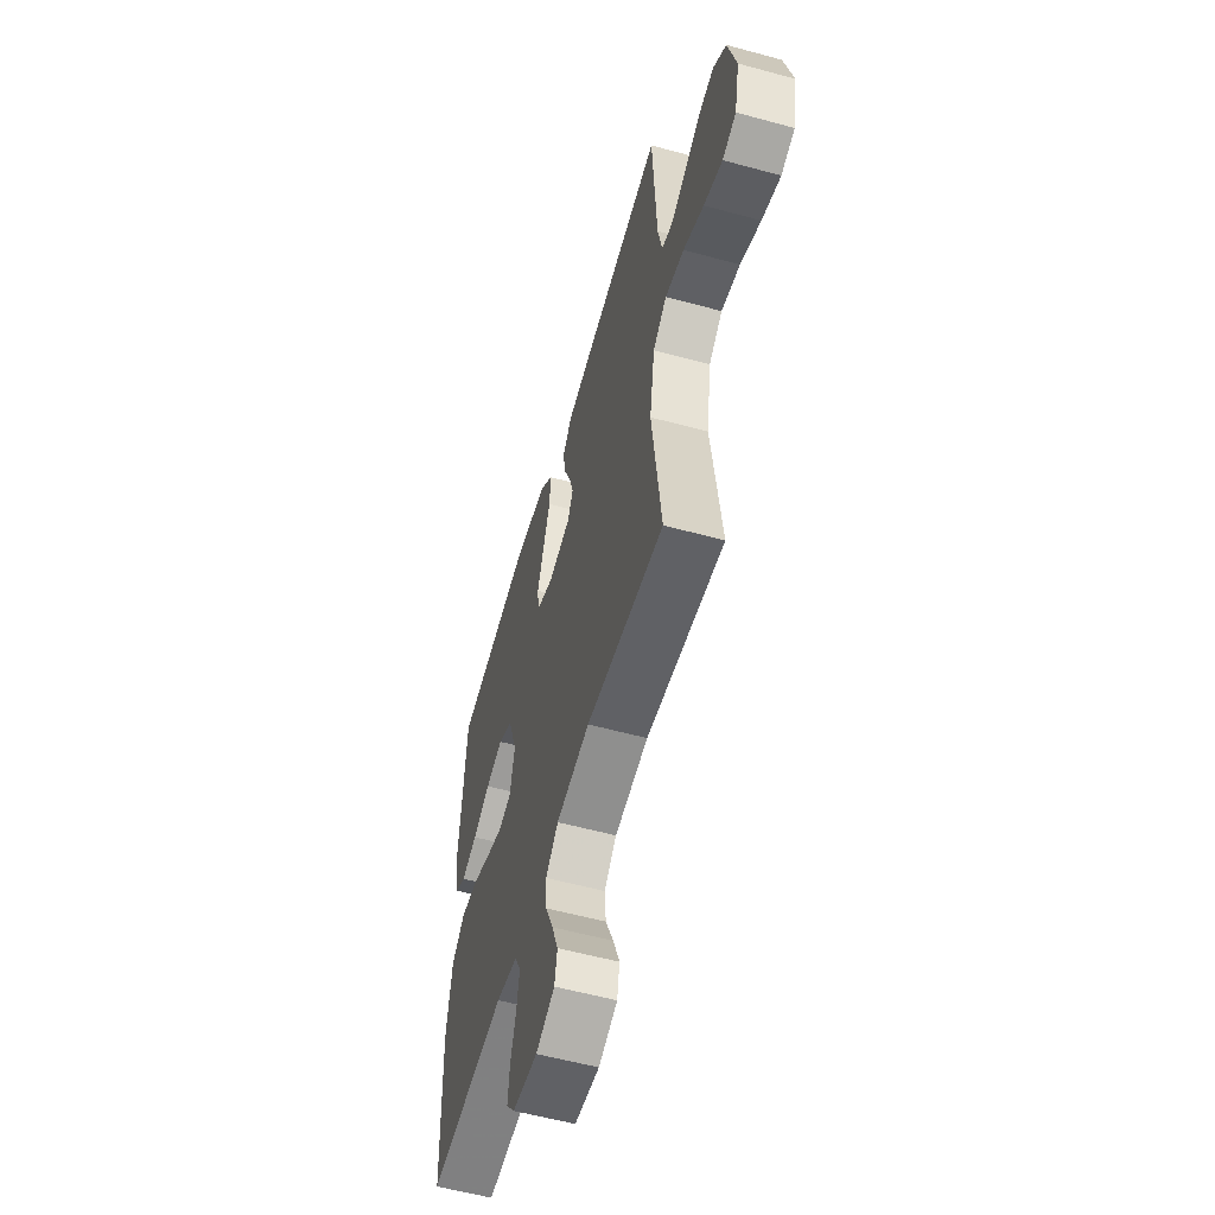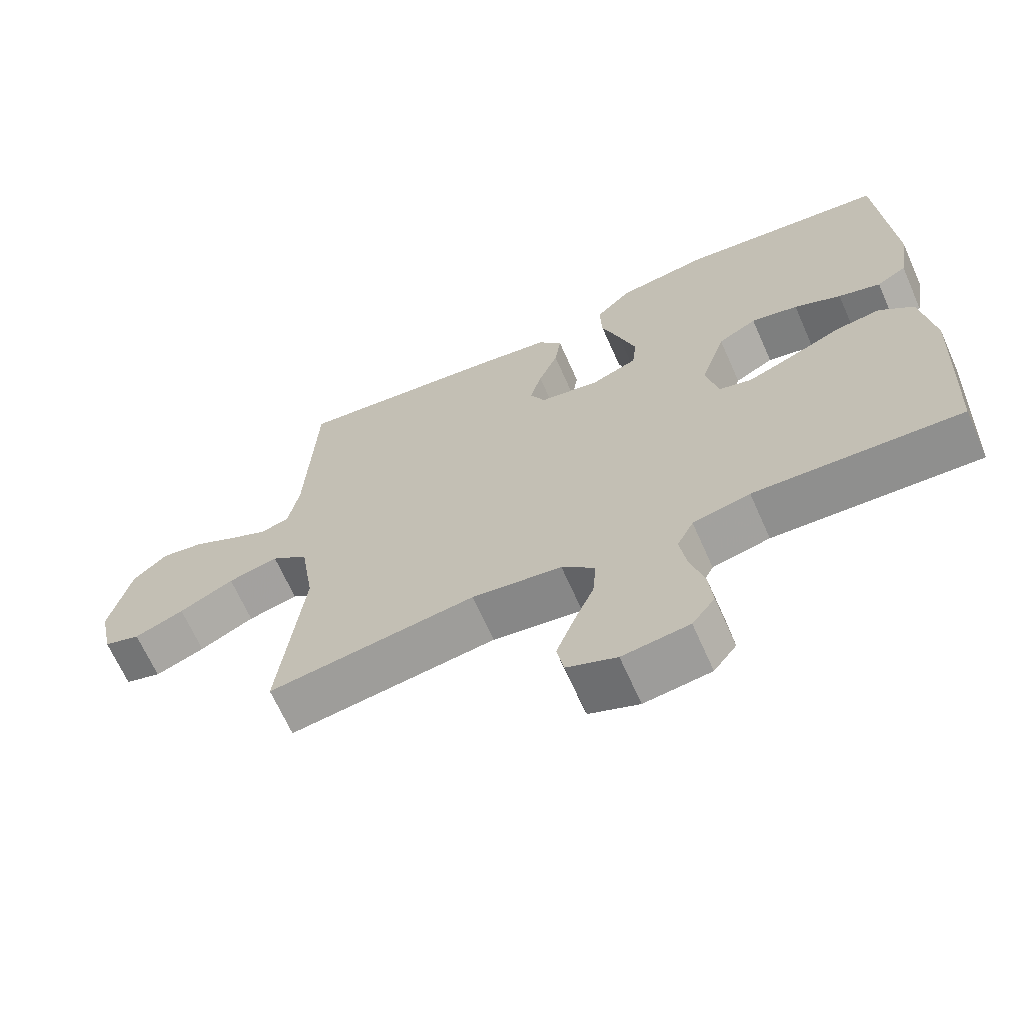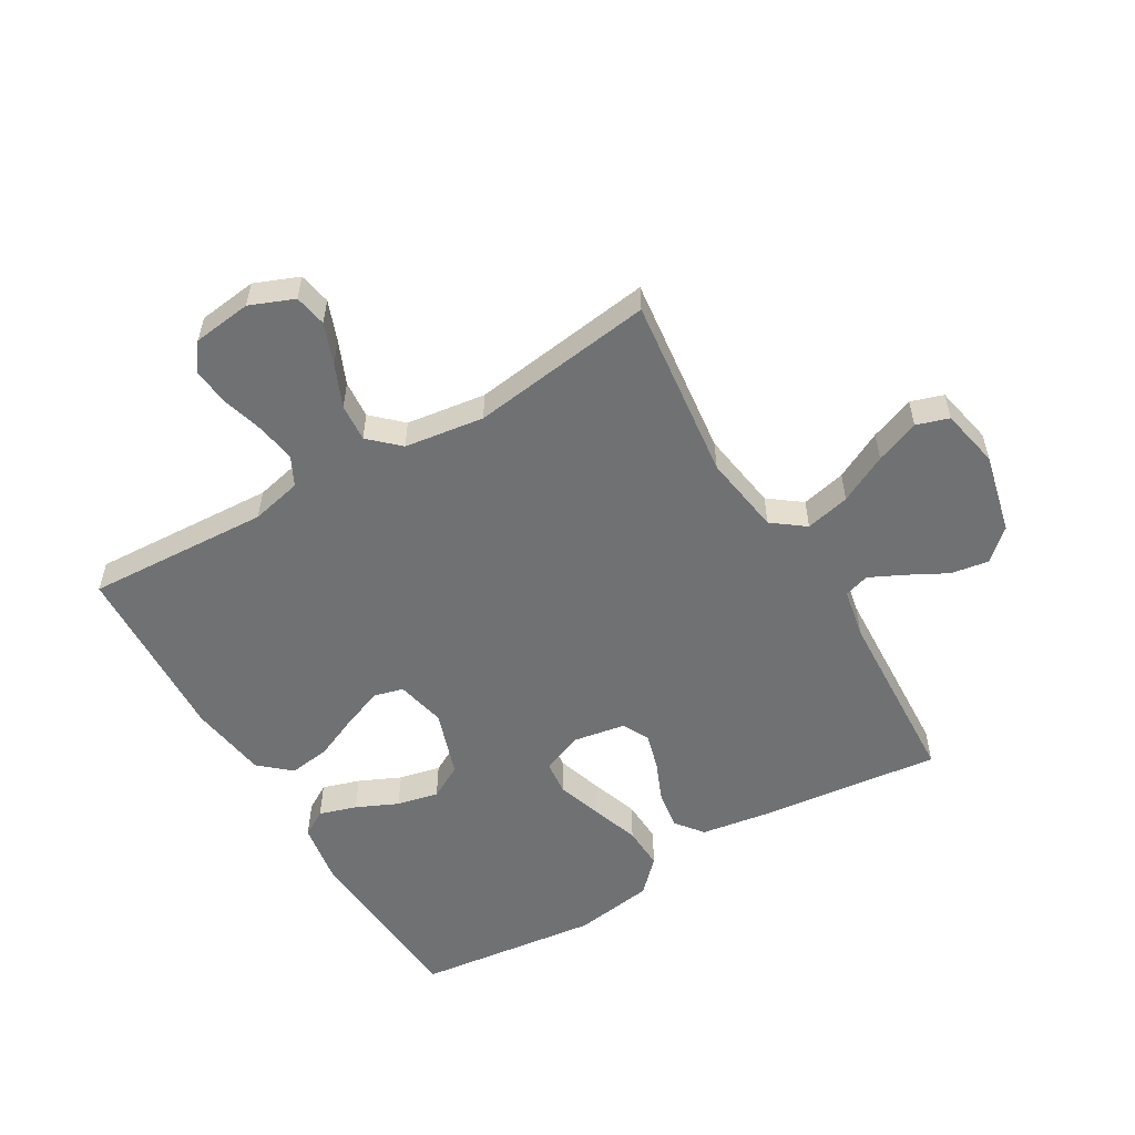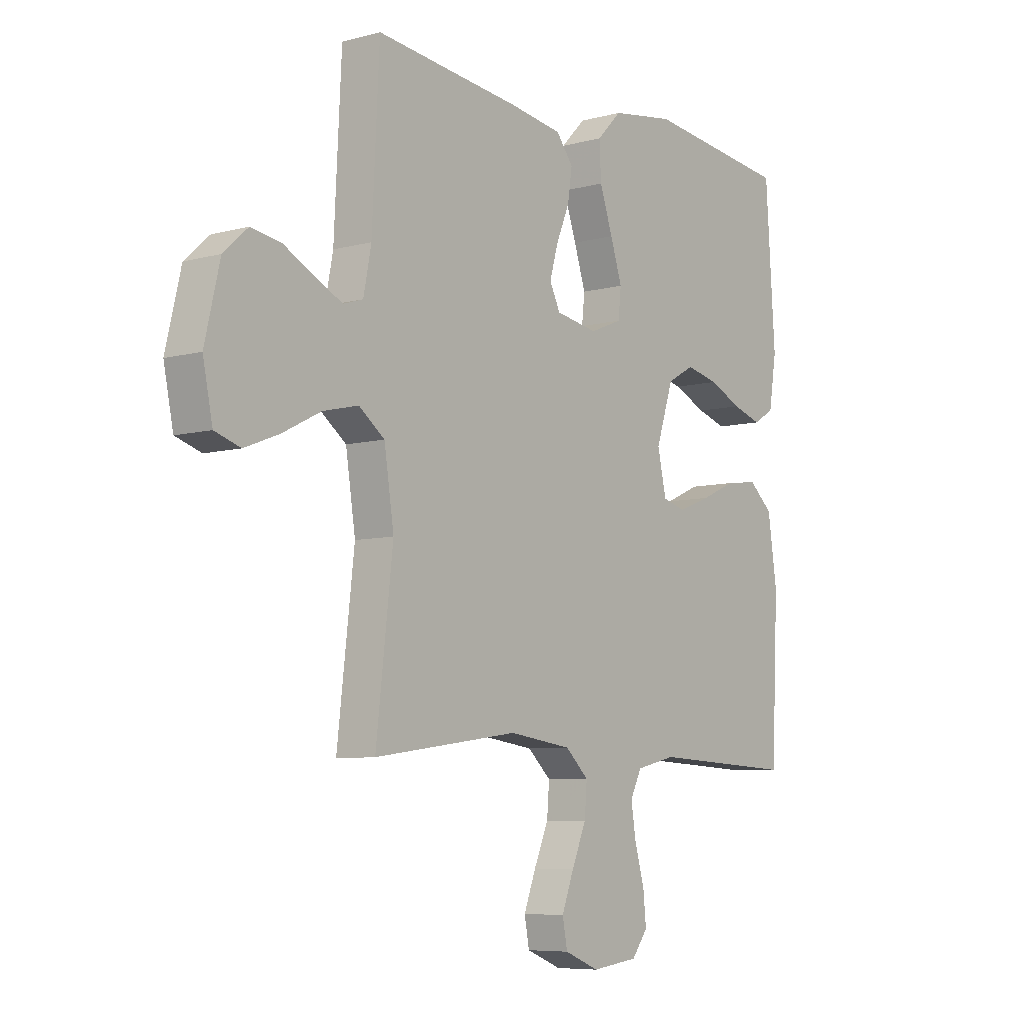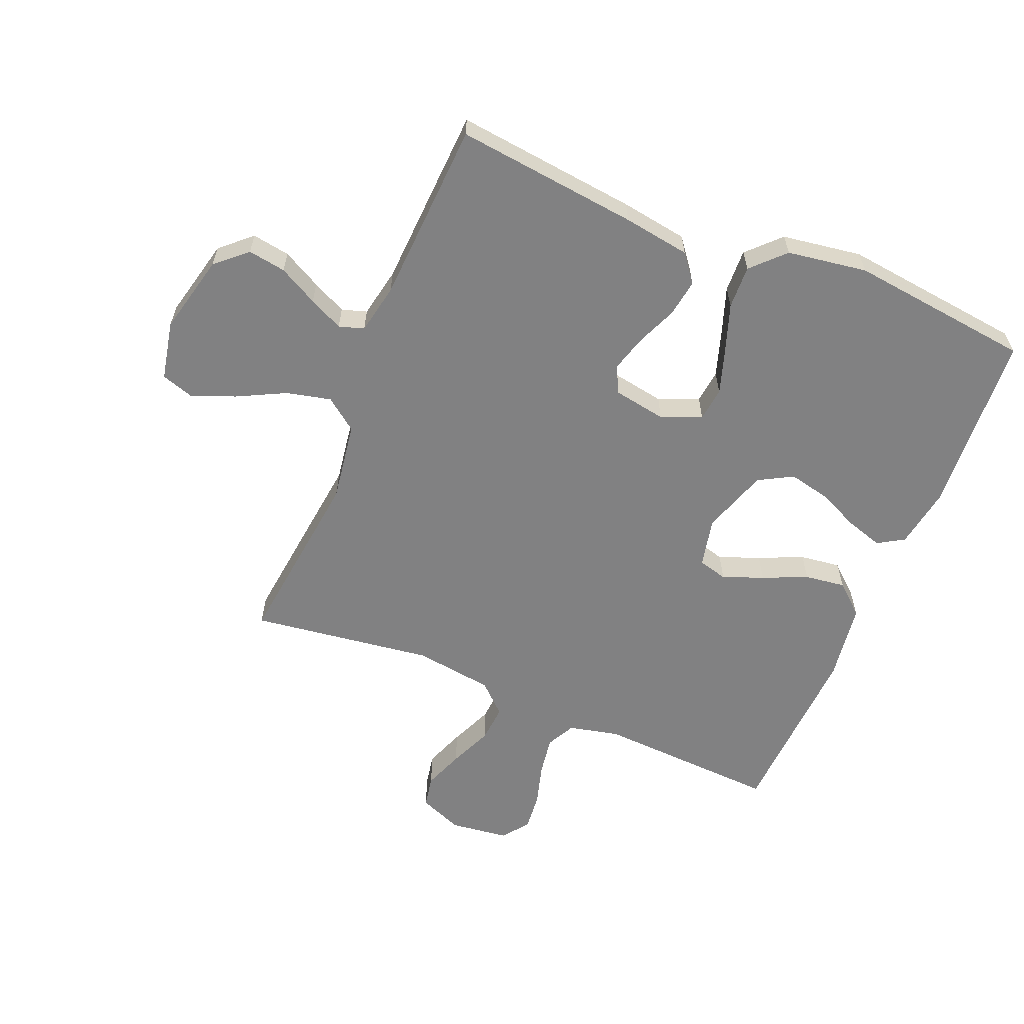
<metadata>
{"format":"obj","ext":"obj","renderer":"f3d","projection":"perspective","resolution":1024,"background":"white","views":[{"elev":-57.4,"azim":-105.8,"up":"+Z"},{"elev":-66.8,"azim":23.9,"up":"+Z"},{"elev":-55.1,"azim":-149.5,"up":"+Y"},{"elev":-7.1,"azim":-52.1,"up":"+Z"},{"elev":-60.4,"azim":-22.5,"up":"+Y"}]}
</metadata>
<code>
v 0.5 0.07 -0.5
v 0.2 0.07 -0.485
v 0.117 0.07 -0.504
v 0.093 0.07 -0.551
v 0.103 0.07 -0.615
v 0.123 0.07 -0.685
v 0.129 0.07 -0.747
v 0.096 0.07 -0.79
v 0 0.07 -0.802
v -0.072 0.07 -0.773
v -0.082 0.07 -0.72
v -0.057 0.07 -0.654
v -0.027 0.07 -0.584
v -0.022 0.07 -0.522
v -0.07 0.07 -0.477
v -0.2 0.07 -0.459
v -0.5 0.07 -0.5
v -0.465 0.07 -0.2
v -0.485 0.07 -0.069
v -0.538 0.07 -0.029
v -0.611 0.07 -0.046
v -0.69 0.07 -0.086
v -0.762 0.07 -0.114
v -0.815 0.07 -0.097
v -0.835 0.07 0
v -0.804 0.07 0.131
v -0.754 0.07 0.176
v -0.692 0.07 0.166
v -0.628 0.07 0.132
v -0.572 0.07 0.105
v -0.531 0.07 0.118
v -0.515 0.07 0.2
v -0.5 0.07 0.5
v -0.2 0.07 0.466
v -0.09 0.07 0.449
v -0.055 0.07 0.404
v -0.064 0.07 0.343
v -0.092 0.07 0.276
v -0.109 0.07 0.216
v -0.087 0.07 0.172
v 0 0.07 0.157
v 0.066 0.07 0.184
v 0.072 0.07 0.24
v 0.048 0.07 0.314
v 0.021 0.07 0.392
v 0.018 0.07 0.463
v 0.069 0.07 0.515
v 0.2 0.07 0.535
v 0.5 0.07 0.5
v 0.52 0.07 0.2
v 0.504 0.07 0.101
v 0.461 0.07 0.075
v 0.4 0.07 0.094
v 0.332 0.07 0.125
v 0.264 0.07 0.14
v 0.208 0.07 0.109
v 0.172 0.07 0
v 0.19 0.07 -0.081
v 0.238 0.07 -0.094
v 0.305 0.07 -0.068
v 0.378 0.07 -0.036
v 0.445 0.07 -0.027
v 0.495 0.07 -0.071
v 0.514 0.07 -0.2
v 0.5 0 -0.5
v 0.2 0 -0.485
v 0.117 0 -0.504
v 0.093 0 -0.551
v 0.103 0 -0.615
v 0.123 0 -0.685
v 0.129 0 -0.747
v 0.096 0 -0.79
v 0 0 -0.802
v -0.072 0 -0.773
v -0.082 0 -0.72
v -0.057 0 -0.654
v -0.027 0 -0.584
v -0.022 0 -0.522
v -0.07 0 -0.477
v -0.2 0 -0.459
v -0.5 0 -0.5
v -0.465 0 -0.2
v -0.485 0 -0.069
v -0.538 0 -0.029
v -0.611 0 -0.046
v -0.69 0 -0.086
v -0.762 0 -0.114
v -0.815 0 -0.097
v -0.835 0 0
v -0.804 0 0.131
v -0.754 0 0.176
v -0.692 0 0.166
v -0.628 0 0.132
v -0.572 0 0.105
v -0.531 0 0.118
v -0.515 0 0.2
v -0.5 0 0.5
v -0.2 0 0.466
v -0.09 0 0.449
v -0.055 0 0.404
v -0.064 0 0.343
v -0.092 0 0.276
v -0.109 0 0.216
v -0.087 0 0.172
v 0 0 0.157
v 0.066 0 0.184
v 0.072 0 0.24
v 0.048 0 0.314
v 0.021 0 0.392
v 0.018 0 0.463
v 0.069 0 0.515
v 0.2 0 0.535
v 0.5 0 0.5
v 0.52 0 0.2
v 0.504 0 0.101
v 0.461 0 0.075
v 0.4 0 0.094
v 0.332 0 0.125
v 0.264 0 0.14
v 0.208 0 0.109
v 0.172 0 0
v 0.19 0 -0.081
v 0.238 0 -0.094
v 0.305 0 -0.068
v 0.378 0 -0.036
v 0.445 0 -0.027
v 0.495 0 -0.071
v 0.514 0 -0.2
f 63 64 1 2
f 60 61 62 63
f 59 60 63 2
f 58 59 2 3
f 57 58 3 4
f 51 52 53 54
f 51 54 55
f 50 51 55
f 49 50 55
f 48 49 55 56
f 44 45 46 47
f 43 44 47 48
f 42 43 48 56
f 35 36 37 38
f 35 38 39
f 32 33 34 35
f 31 32 35 39
f 30 31 39 40
f 26 27 28 29
f 26 29 30
f 25 26 30
f 21 22 23 24
f 21 24 25 30
f 16 17 18
f 15 16 18 19
f 14 15 19
f 10 11 12 13
f 8 9 10 13
f 8 13 14
f 5 6 7 8
f 4 5 8 14
f 57 4 14 19
f 41 42 56 57
f 20 21 30 40
f 40 41 57
f 19 20 40 57
f 66 65 128 127
f 127 126 125 124
f 66 127 124 123
f 67 66 123 122
f 68 67 122 121
f 118 117 116 115
f 119 118 115
f 119 115 114
f 119 114 113
f 120 119 113 112
f 111 110 109 108
f 112 111 108 107
f 120 112 107 106
f 102 101 100 99
f 103 102 99
f 99 98 97 96
f 103 99 96 95
f 104 103 95 94
f 93 92 91 90
f 94 93 90
f 94 90 89
f 88 87 86 85
f 94 89 88 85
f 82 81 80
f 83 82 80 79
f 83 79 78
f 77 76 75 74
f 77 74 73 72
f 78 77 72
f 72 71 70 69
f 78 72 69 68
f 83 78 68 121
f 121 120 106 105
f 104 94 85 84
f 121 105 104
f 121 104 84 83
f 1 65 66 2
f 2 66 67 3
f 3 67 68 4
f 4 68 69 5
f 5 69 70 6
f 6 70 71 7
f 7 71 72 8
f 8 72 73 9
f 9 73 74 10
f 10 74 75 11
f 11 75 76 12
f 12 76 77 13
f 13 77 78 14
f 14 78 79 15
f 15 79 80 16
f 16 80 81 17
f 17 81 82 18
f 18 82 83 19
f 19 83 84 20
f 20 84 85 21
f 21 85 86 22
f 22 86 87 23
f 23 87 88 24
f 24 88 89 25
f 25 89 90 26
f 26 90 91 27
f 27 91 92 28
f 28 92 93 29
f 29 93 94 30
f 30 94 95 31
f 31 95 96 32
f 32 96 97 33
f 33 97 98 34
f 34 98 99 35
f 35 99 100 36
f 36 100 101 37
f 37 101 102 38
f 38 102 103 39
f 39 103 104 40
f 40 104 105 41
f 41 105 106 42
f 42 106 107 43
f 43 107 108 44
f 44 108 109 45
f 45 109 110 46
f 46 110 111 47
f 47 111 112 48
f 48 112 113 49
f 49 113 114 50
f 50 114 115 51
f 51 115 116 52
f 52 116 117 53
f 53 117 118 54
f 54 118 119 55
f 55 119 120 56
f 56 120 121 57
f 57 121 122 58
f 58 122 123 59
f 59 123 124 60
f 60 124 125 61
f 61 125 126 62
f 62 126 127 63
f 63 127 128 64
f 64 128 65 1

</code>
